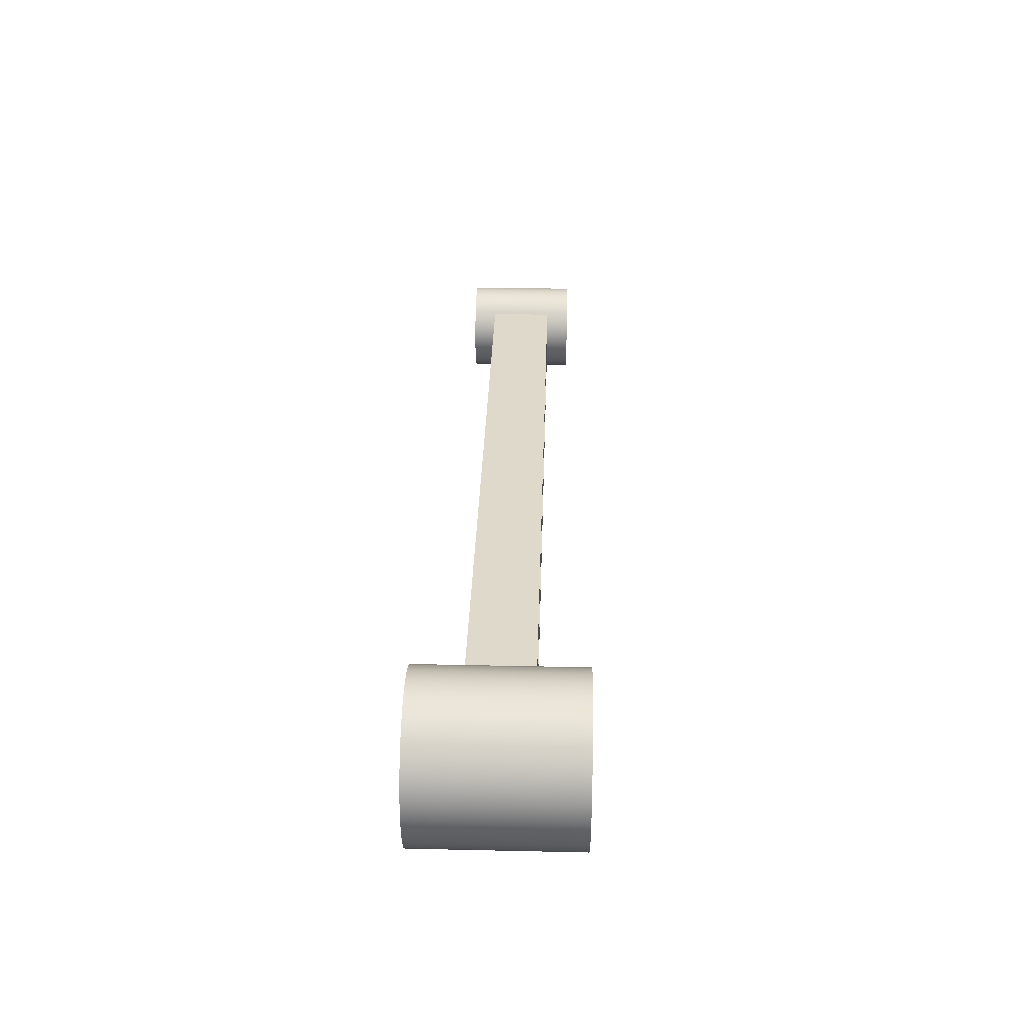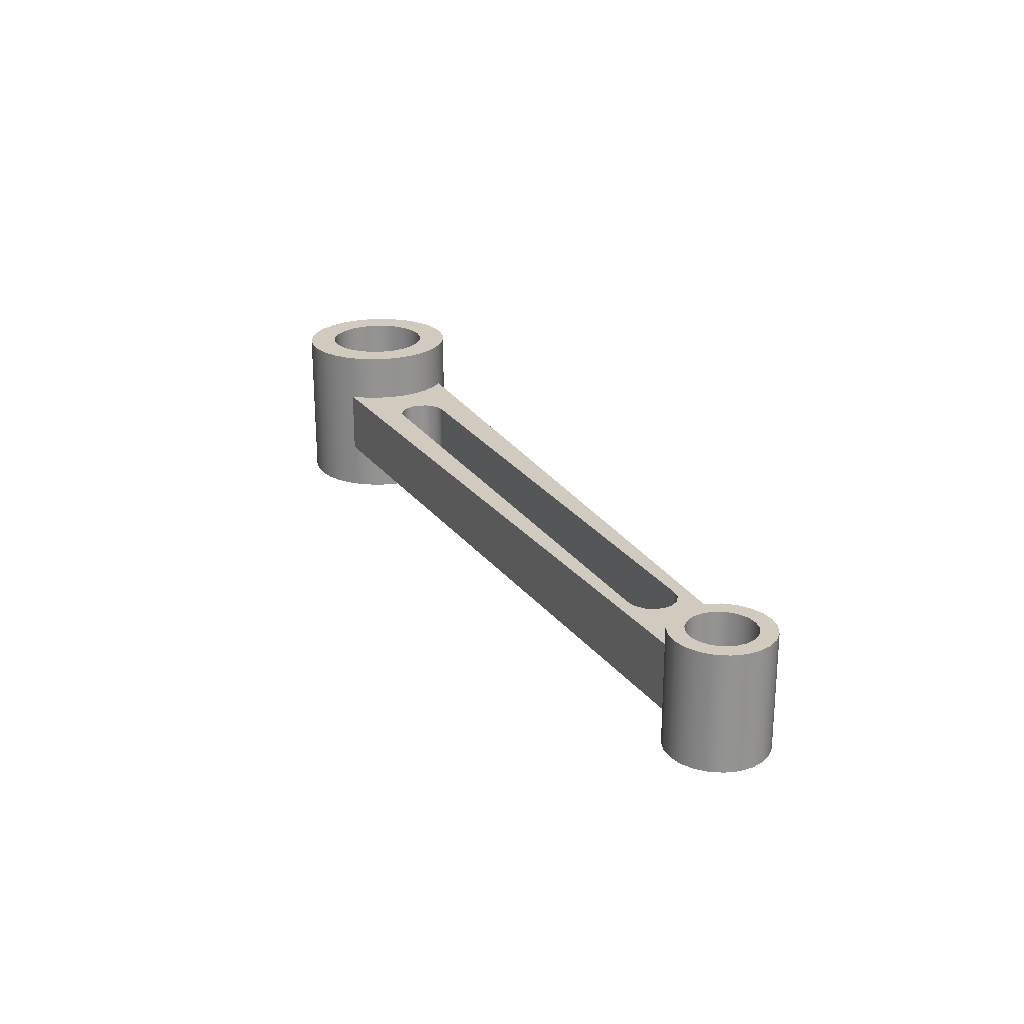
<metadata>
{"format":"obj","ext":"obj","renderer":"f3d","projection":"perspective","resolution":1024,"background":"white","views":[{"elev":34.0,"azim":-88.3,"up":"+Y"},{"elev":23.5,"azim":64.7,"up":"+Z"}]}
</metadata>
<code>
v 7.196 6.944 -4
v 7.196 6.944 4
v 95.82 4.3 4
v 95.82 4.3 -4
v 95.82 -4.3 -4
v 95.82 -4.3 4
v 7.196 -6.944 4
v 7.196 -6.944 -4
v 94 -7.348e-16 7
v 94.22 1.619 7
v 94.87 3.118 7
v 95.9 4.385 7
v 97.24 5.327 7
v 98.78 5.875 7
v 100.4 5.986 7
v 102 5.654 7
v 103.5 4.902 7
v 104.7 3.787 7
v 105.5 2.39 7
v 105.9 0.817 7
v 105.9 -0.817 7
v 105.5 -2.39 7
v 104.7 -3.787 7
v 103.5 -4.902 7
v 102 -5.654 7
v 100.4 -5.986 7
v 98.78 -5.875 7
v 97.24 -5.327 7
v 95.9 -4.385 7
v 94.87 -3.118 7
v 94.22 -1.619 7
v 94 -7.348e-16 -7
v 94.22 -1.619 -7
v 94.87 -3.118 -7
v 95.9 -4.385 -7
v 97.24 -5.327 -7
v 98.78 -5.875 -7
v 100.4 -5.986 -7
v 102 -5.654 -7
v 103.5 -4.902 -7
v 104.7 -3.787 -7
v 105.5 -2.39 -7
v 105.9 -0.817 -7
v 105.9 0.817 -7
v 105.5 2.39 -7
v 104.7 3.787 -7
v 103.5 4.902 -7
v 102 5.654 -7
v 100.4 5.986 -7
v 98.78 5.875 -7
v 97.24 5.327 -7
v 95.9 4.385 -7
v 94.87 3.118 -7
v 94.22 1.619 -7
v 95.82 -4.3 -4
v 94.83 -3.047 -4
v 94.21 -1.579 -4
v 94 7.348e-16 -4
v 94.21 1.579 -4
v 94.83 3.047 -4
v 95.82 4.3 -4
v 95.82 4.3 4
v 94.83 3.047 4
v 94.21 1.579 4
v 94 7.348e-16 4
v 94.21 -1.579 4
v 94.83 -3.047 4
v 95.82 -4.3 4
v 94 -7.348e-16 -7
v 94 7.348e-16 -4
v 94 7.348e-16 4
v 94 -7.348e-16 7
v 18.22 2.864 -4
v 18.22 2.864 4
v 17.13 2.752 4
v 16.15 2.255 4
v 15.42 1.439 4
v 15.02 0.4122 4
v 15.03 -0.6864 4
v 15.43 -1.71 4
v 16.17 -2.521 4
v 17.15 -3.011 4
v 18.25 -3.114 4
v 18.25 -3.114 -4
v 17.15 -3.011 -4
v 16.17 -2.521 -4
v 15.43 -1.71 -4
v 15.03 -0.6864 -4
v 15.02 0.4122 -4
v 15.42 1.439 -4
v 16.15 2.255 -4
v 17.13 2.752 -4
v -6.5 -7.96e-16 10
v -6.279 1.682 10
v -5.629 3.25 10
v -4.596 4.596 10
v -3.25 5.629 10
v -1.682 6.279 10
v 3.98e-16 6.5 10
v 1.682 6.279 10
v 3.25 5.629 10
v 4.596 4.596 10
v 5.629 3.25 10
v 6.279 1.682 10
v 6.5 0 10
v 6.279 -1.682 10
v 5.629 -3.25 10
v 4.596 -4.596 10
v 3.25 -5.629 10
v 1.682 -6.279 10
v 3.98e-16 -6.5 10
v -1.682 -6.279 10
v -3.25 -5.629 10
v -4.596 -4.596 10
v -5.629 -3.25 10
v -6.279 -1.682 10
v -10 -1.225e-15 10
v -9.781 -2.079 10
v -9.135 -4.067 10
v -8.09 -5.878 10
v -6.691 -7.431 10
v -5 -8.66 10
v -3.09 -9.511 10
v -1.045 -9.945 10
v 1.045 -9.945 10
v 3.09 -9.511 10
v 5 -8.66 10
v 6.691 -7.431 10
v 8.09 -5.878 10
v 9.135 -4.067 10
v 9.781 -2.079 10
v 10 0 10
v 9.781 2.079 10
v 9.135 4.067 10
v 8.09 5.878 10
v 6.691 7.431 10
v 5 8.66 10
v 3.09 9.511 10
v 1.045 9.945 10
v -1.045 9.945 10
v -3.09 9.511 10
v -5 8.66 10
v -6.691 7.431 10
v -8.09 5.878 10
v -9.135 4.067 10
v -9.781 2.079 10
v -6.5 -7.96e-16 -10
v -6.279 1.682 -10
v -5.629 3.25 -10
v -4.596 4.596 -10
v -3.25 5.629 -10
v -1.682 6.279 -10
v 3.98e-16 6.5 -10
v 1.682 6.279 -10
v 3.25 5.629 -10
v 4.596 4.596 -10
v 5.629 3.25 -10
v 6.279 1.682 -10
v 6.5 0 -10
v 6.279 -1.682 -10
v 5.629 -3.25 -10
v 4.596 -4.596 -10
v 3.25 -5.629 -10
v 1.682 -6.279 -10
v 3.98e-16 -6.5 -10
v -1.682 -6.279 -10
v -3.25 -5.629 -10
v -4.596 -4.596 -10
v -5.629 -3.25 -10
v -6.279 -1.682 -10
v -6.5 -7.96e-16 10
v -6.279 -1.682 10
v -5.629 -3.25 10
v -4.596 -4.596 10
v -3.25 -5.629 10
v -1.682 -6.279 10
v 3.98e-16 -6.5 10
v 1.682 -6.279 10
v 3.25 -5.629 10
v 4.596 -4.596 10
v 5.629 -3.25 10
v 6.279 -1.682 10
v 6.5 0 10
v 6.279 1.682 10
v 5.629 3.25 10
v 4.596 4.596 10
v 3.25 5.629 10
v 1.682 6.279 10
v 3.98e-16 6.5 10
v -1.682 6.279 10
v -3.25 5.629 10
v -4.596 4.596 10
v -5.629 3.25 10
v -6.279 1.682 10
v -6.5 -7.96e-16 10
v -6.5 -7.96e-16 -10
v 84.99 3 -4
v 84.99 3 4
v 18.22 2.864 4
v 18.22 2.864 -4
v 7.196 6.944 -4
v 8.388 5.444 -4
v 9.273 3.744 -4
v 9.816 1.907 -4
v 10 0 -4
v 9.816 -1.907 -4
v 9.273 -3.744 -4
v 8.388 -5.444 -4
v 7.196 -6.944 -4
v 7.196 -6.944 4
v 8.388 -5.444 4
v 9.273 -3.744 4
v 9.816 -1.907 4
v 10 0 4
v 9.816 1.907 4
v 9.273 3.744 4
v 8.388 5.444 4
v 7.196 6.944 4
v -10 -1.225e-15 -10
v -9.781 -2.079 -10
v -9.135 -4.067 -10
v -8.09 -5.878 -10
v -6.691 -7.431 -10
v -5 -8.66 -10
v -3.09 -9.511 -10
v -1.045 -9.945 -10
v 1.045 -9.945 -10
v 3.09 -9.511 -10
v 5 -8.66 -10
v 6.691 -7.431 -10
v 8.09 -5.878 -10
v 9.135 -4.067 -10
v 9.781 -2.079 -10
v 10 0 -10
v 9.781 2.079 -10
v 9.135 4.067 -10
v 8.09 5.878 -10
v 6.691 7.431 -10
v 5 8.66 -10
v 3.09 9.511 -10
v 1.045 9.945 -10
v -1.045 9.945 -10
v -3.09 9.511 -10
v -5 8.66 -10
v -6.691 7.431 -10
v -8.09 5.878 -10
v -9.135 4.067 -10
v -9.781 2.079 -10
v -10 -1.225e-15 10
v -9.781 2.079 10
v -9.135 4.067 10
v -8.09 5.878 10
v -6.691 7.431 10
v -5 8.66 10
v -3.09 9.511 10
v -1.045 9.945 10
v 1.045 9.945 10
v 3.09 9.511 10
v 5 8.66 10
v 6.691 7.431 10
v 8.09 5.878 10
v 9.135 4.067 10
v 9.781 2.079 10
v 10 0 10
v 9.781 -2.079 10
v 9.135 -4.067 10
v 8.09 -5.878 10
v 6.691 -7.431 10
v 5 -8.66 10
v 3.09 -9.511 10
v 1.045 -9.945 10
v -1.045 -9.945 10
v -3.09 -9.511 10
v -5 -8.66 10
v -6.691 -7.431 10
v -8.09 -5.878 10
v -9.135 -4.067 10
v -9.781 -2.079 10
v -10 -1.225e-15 -10
v -10 -1.225e-15 10
v -6.5 -7.96e-16 -10
v -6.279 -1.682 -10
v -5.629 -3.25 -10
v -4.596 -4.596 -10
v -3.25 -5.629 -10
v -1.682 -6.279 -10
v 3.98e-16 -6.5 -10
v 1.682 -6.279 -10
v 3.25 -5.629 -10
v 4.596 -4.596 -10
v 5.629 -3.25 -10
v 6.279 -1.682 -10
v 6.5 0 -10
v 6.279 1.682 -10
v 5.629 3.25 -10
v 4.596 4.596 -10
v 3.25 5.629 -10
v 1.682 6.279 -10
v 3.98e-16 6.5 -10
v -1.682 6.279 -10
v -3.25 5.629 -10
v -4.596 4.596 -10
v -5.629 3.25 -10
v -6.279 1.682 -10
v -10 -1.225e-15 -10
v -9.781 2.079 -10
v -9.135 4.067 -10
v -8.09 5.878 -10
v -6.691 7.431 -10
v -5 8.66 -10
v -3.09 9.511 -10
v -1.045 9.945 -10
v 1.045 9.945 -10
v 3.09 9.511 -10
v 5 8.66 -10
v 6.691 7.431 -10
v 8.09 5.878 -10
v 9.135 4.067 -10
v 9.781 2.079 -10
v 10 0 -10
v 9.781 -2.079 -10
v 9.135 -4.067 -10
v 8.09 -5.878 -10
v 6.691 -7.431 -10
v 5 -8.66 -10
v 3.09 -9.511 -10
v 1.045 -9.945 -10
v -1.045 -9.945 -10
v -3.09 -9.511 -10
v -5 -8.66 -10
v -6.691 -7.431 -10
v -8.09 -5.878 -10
v -9.135 -4.067 -10
v -9.781 -2.079 -10
v 85.01 -3 -4
v 85.01 -3 4
v 86.15 -2.77 4
v 87.13 -2.118 4
v 87.77 -1.143 4
v 88 0.005621 4
v 87.77 1.153 4
v 87.12 2.125 4
v 86.14 2.774 4
v 84.99 3 4
v 84.99 3 -4
v 86.14 2.774 -4
v 87.12 2.125 -4
v 87.77 1.153 -4
v 88 0.005621 -4
v 87.77 -1.143 -4
v 87.13 -2.118 -4
v 86.15 -2.77 -4
v 18.25 -3.114 4
v 17.15 -3.011 4
v 16.17 -2.521 4
v 15.43 -1.71 4
v 15.03 -0.6864 4
v 15.02 0.4122 4
v 15.42 1.439 4
v 16.15 2.255 4
v 17.13 2.752 4
v 18.22 2.864 4
v 84.99 3 4
v 86.14 2.774 4
v 87.12 2.125 4
v 87.77 1.153 4
v 88 0.005621 4
v 87.77 -1.143 4
v 87.13 -2.118 4
v 86.15 -2.77 4
v 85.01 -3 4
v 7.196 6.944 4
v 8.388 5.444 4
v 9.273 3.744 4
v 9.816 1.907 4
v 10 0 4
v 9.816 -1.907 4
v 9.273 -3.744 4
v 8.388 -5.444 4
v 7.196 -6.944 4
v 95.82 -4.3 4
v 94.83 -3.047 4
v 94.21 -1.579 4
v 94 7.348e-16 4
v 94.21 1.579 4
v 94.83 3.047 4
v 95.82 4.3 4
v 96 -4.899e-16 -7
v 96.22 1.299 -7
v 96.84 2.457 -7
v 97.81 3.349 -7
v 99.02 3.878 -7
v 100.3 3.986 -7
v 101.6 3.663 -7
v 102.7 2.943 -7
v 103.5 1.904 -7
v 103.9 0.6584 -7
v 103.9 -0.6584 -7
v 103.5 -1.904 -7
v 102.7 -2.943 -7
v 101.6 -3.663 -7
v 100.3 -3.986 -7
v 99.02 -3.878 -7
v 97.81 -3.349 -7
v 96.84 -2.457 -7
v 96.22 -1.299 -7
v 96 -4.899e-16 7
v 96.22 -1.299 7
v 96.84 -2.457 7
v 97.81 -3.349 7
v 99.02 -3.878 7
v 100.3 -3.986 7
v 101.6 -3.663 7
v 102.7 -2.943 7
v 103.5 -1.904 7
v 103.9 -0.6584 7
v 103.9 0.6584 7
v 103.5 1.904 7
v 102.7 2.943 7
v 101.6 3.663 7
v 100.3 3.986 7
v 99.02 3.878 7
v 97.81 3.349 7
v 96.84 2.457 7
v 96.22 1.299 7
v 96 -4.899e-16 7
v 96 -4.899e-16 -7
v 96 -4.899e-16 7
v 96.22 1.299 7
v 96.84 2.457 7
v 97.81 3.349 7
v 99.02 3.878 7
v 100.3 3.986 7
v 101.6 3.663 7
v 102.7 2.943 7
v 103.5 1.904 7
v 103.9 0.6584 7
v 103.9 -0.6584 7
v 103.5 -1.904 7
v 102.7 -2.943 7
v 101.6 -3.663 7
v 100.3 -3.986 7
v 99.02 -3.878 7
v 97.81 -3.349 7
v 96.84 -2.457 7
v 96.22 -1.299 7
v 94 -7.348e-16 7
v 94.22 -1.619 7
v 94.87 -3.118 7
v 95.9 -4.385 7
v 97.24 -5.327 7
v 98.78 -5.875 7
v 100.4 -5.986 7
v 102 -5.654 7
v 103.5 -4.902 7
v 104.7 -3.787 7
v 105.5 -2.39 7
v 105.9 -0.817 7
v 105.9 0.817 7
v 105.5 2.39 7
v 104.7 3.787 7
v 103.5 4.902 7
v 102 5.654 7
v 100.4 5.986 7
v 98.78 5.875 7
v 97.24 5.327 7
v 95.9 4.385 7
v 94.87 3.118 7
v 94.22 1.619 7
v 18.25 -3.114 -4
v 18.25 -3.114 4
v 85.01 -3 4
v 85.01 -3 -4
v 96 -4.899e-16 -7
v 96.22 -1.299 -7
v 96.84 -2.457 -7
v 97.81 -3.349 -7
v 99.02 -3.878 -7
v 100.3 -3.986 -7
v 101.6 -3.663 -7
v 102.7 -2.943 -7
v 103.5 -1.904 -7
v 103.9 -0.6584 -7
v 103.9 0.6584 -7
v 103.5 1.904 -7
v 102.7 2.943 -7
v 101.6 3.663 -7
v 100.3 3.986 -7
v 99.02 3.878 -7
v 97.81 3.349 -7
v 96.84 2.457 -7
v 96.22 1.299 -7
v 94 -7.348e-16 -7
v 94.22 1.619 -7
v 94.87 3.118 -7
v 95.9 4.385 -7
v 97.24 5.327 -7
v 98.78 5.875 -7
v 100.4 5.986 -7
v 102 5.654 -7
v 103.5 4.902 -7
v 104.7 3.787 -7
v 105.5 2.39 -7
v 105.9 0.817 -7
v 105.9 -0.817 -7
v 105.5 -2.39 -7
v 104.7 -3.787 -7
v 103.5 -4.902 -7
v 102 -5.654 -7
v 100.4 -5.986 -7
v 98.78 -5.875 -7
v 97.24 -5.327 -7
v 95.9 -4.385 -7
v 94.87 -3.118 -7
v 94.22 -1.619 -7
v 18.22 2.864 -4
v 17.13 2.752 -4
v 16.15 2.255 -4
v 15.42 1.439 -4
v 15.02 0.4122 -4
v 15.03 -0.6864 -4
v 15.43 -1.71 -4
v 16.17 -2.521 -4
v 17.15 -3.011 -4
v 18.25 -3.114 -4
v 85.01 -3 -4
v 86.15 -2.77 -4
v 87.13 -2.118 -4
v 87.77 -1.143 -4
v 88 0.005621 -4
v 87.77 1.153 -4
v 87.12 2.125 -4
v 86.14 2.774 -4
v 84.99 3 -4
v 7.196 -6.944 -4
v 8.388 -5.444 -4
v 9.273 -3.744 -4
v 9.816 -1.907 -4
v 10 0 -4
v 9.816 1.907 -4
v 9.273 3.744 -4
v 8.388 5.444 -4
v 7.196 6.944 -4
v 95.82 4.3 -4
v 94.83 3.047 -4
v 94.21 1.579 -4
v 94 7.348e-16 -4
v 94.21 -1.579 -4
v 94.83 -3.047 -4
v 95.82 -4.3 -4
f 2 3 1
f 1 3 4
f 6 7 5
f 5 7 8
f 10 64 9
f 9 64 71
f 72 65 66
f 64 10 63
f 63 10 11
f 63 11 62
f 62 11 12
f 62 12 52
f 52 12 51
f 51 12 13
f 51 13 50
f 50 13 14
f 50 14 49
f 49 14 15
f 49 15 48
f 48 15 16
f 48 16 47
f 47 16 17
f 47 17 46
f 46 17 18
f 46 18 45
f 45 18 19
f 45 19 44
f 44 19 20
f 44 20 43
f 43 20 21
f 43 21 42
f 42 21 22
f 42 22 41
f 41 22 23
f 41 23 40
f 40 23 24
f 40 24 39
f 39 24 25
f 39 25 38
f 38 25 26
f 38 26 37
f 37 26 27
f 37 27 36
f 36 27 28
f 36 28 35
f 35 28 29
f 35 29 55
f 55 29 68
f 68 29 30
f 68 30 67
f 67 30 31
f 67 31 66
f 66 31 72
f 33 57 32
f 32 57 70
f 69 58 59
f 57 33 56
f 56 33 34
f 56 34 55
f 55 34 35
f 62 52 61
f 61 52 53
f 61 53 60
f 60 53 54
f 60 54 59
f 59 54 69
f 73 74 92
f 92 74 75
f 92 75 91
f 91 75 76
f 91 76 90
f 90 76 77
f 90 77 89
f 89 77 78
f 89 78 88
f 88 78 79
f 88 79 87
f 87 79 80
f 87 80 86
f 86 80 81
f 86 81 85
f 85 81 82
f 85 82 84
f 84 82 83
f 94 146 93
f 93 146 117
f 93 117 118
f 146 94 145
f 145 94 95
f 145 95 144
f 144 95 96
f 144 96 143
f 143 96 97
f 143 97 142
f 142 97 141
f 141 97 98
f 141 98 140
f 140 98 99
f 140 99 139
f 139 99 100
f 139 100 138
f 138 100 101
f 138 101 137
f 137 101 136
f 136 101 102
f 136 102 135
f 135 102 103
f 135 103 134
f 134 103 104
f 134 104 133
f 133 104 105
f 133 105 132
f 132 105 131
f 131 105 106
f 131 106 130
f 130 106 107
f 130 107 129
f 129 107 108
f 129 108 128
f 128 108 109
f 128 109 127
f 127 109 126
f 126 109 110
f 126 110 125
f 125 110 111
f 125 111 124
f 124 111 112
f 124 112 123
f 123 112 113
f 123 113 122
f 122 113 121
f 121 113 114
f 121 114 120
f 120 114 115
f 120 115 119
f 119 115 116
f 119 116 118
f 118 116 93
f 148 194 147
f 147 194 195
f 196 171 170
f 170 171 172
f 170 172 169
f 169 172 173
f 169 173 168
f 168 173 174
f 168 174 167
f 167 174 175
f 167 175 166
f 166 175 176
f 166 176 165
f 165 176 177
f 165 177 164
f 164 177 178
f 164 178 163
f 163 178 179
f 163 179 162
f 162 179 180
f 162 180 161
f 161 180 181
f 161 181 160
f 160 181 182
f 160 182 159
f 159 182 183
f 159 183 158
f 158 183 184
f 158 184 157
f 157 184 185
f 157 185 156
f 156 185 186
f 156 186 155
f 155 186 187
f 155 187 154
f 154 187 188
f 154 188 153
f 153 188 189
f 153 189 152
f 152 189 190
f 152 190 151
f 151 190 191
f 151 191 150
f 150 191 192
f 150 192 149
f 149 192 193
f 149 193 148
f 148 193 194
f 198 199 197
f 197 199 200
f 202 237 201
f 201 237 238
f 201 238 260
f 260 238 239
f 260 239 259
f 259 239 240
f 259 240 258
f 258 240 241
f 258 241 257
f 257 241 242
f 257 242 256
f 256 242 243
f 256 243 255
f 255 243 244
f 255 244 254
f 254 244 245
f 254 245 253
f 253 245 246
f 253 246 252
f 252 246 247
f 252 247 251
f 251 247 248
f 251 248 250
f 250 248 249
f 249 248 279
f 280 219 278
f 278 219 220
f 278 220 221
f 237 202 236
f 236 202 203
f 236 203 235
f 235 203 204
f 235 204 234
f 234 204 205
f 234 205 206
f 234 206 233
f 233 206 207
f 233 207 232
f 232 207 208
f 232 208 231
f 231 208 209
f 231 209 230
f 230 209 210
f 230 210 268
f 268 210 267
f 267 210 211
f 267 211 266
f 266 211 212
f 266 212 265
f 265 212 213
f 265 213 264
f 264 213 214
f 264 214 215
f 264 215 263
f 263 215 216
f 263 216 262
f 262 216 217
f 262 217 261
f 261 217 218
f 261 218 260
f 260 218 201
f 278 221 277
f 277 221 222
f 277 222 276
f 276 222 223
f 276 223 275
f 275 223 224
f 275 224 274
f 274 224 225
f 274 225 273
f 273 225 226
f 273 226 272
f 272 226 227
f 272 227 271
f 271 227 228
f 271 228 270
f 270 228 229
f 270 229 269
f 269 229 230
f 269 230 268
f 282 334 281
f 281 334 305
f 281 305 306
f 334 282 333
f 333 282 283
f 333 283 332
f 332 283 284
f 332 284 331
f 331 284 285
f 331 285 330
f 330 285 329
f 329 285 286
f 329 286 328
f 328 286 287
f 328 287 327
f 327 287 288
f 327 288 326
f 326 288 289
f 326 289 325
f 325 289 324
f 324 289 290
f 324 290 323
f 323 290 291
f 323 291 322
f 322 291 292
f 322 292 321
f 321 292 293
f 321 293 320
f 320 293 319
f 319 293 294
f 319 294 318
f 318 294 295
f 318 295 317
f 317 295 296
f 317 296 316
f 316 296 297
f 316 297 315
f 315 297 314
f 314 297 298
f 314 298 313
f 313 298 299
f 313 299 312
f 312 299 300
f 312 300 311
f 311 300 301
f 311 301 310
f 310 301 309
f 309 301 302
f 309 302 308
f 308 302 303
f 308 303 307
f 307 303 304
f 307 304 306
f 306 304 281
f 335 336 352
f 352 336 337
f 352 337 351
f 351 337 338
f 351 338 350
f 350 338 339
f 350 339 349
f 349 339 340
f 349 340 348
f 348 340 341
f 348 341 347
f 347 341 342
f 347 342 346
f 346 342 343
f 346 343 345
f 345 343 344
f 354 378 353
f 353 378 379
f 353 379 380
f 354 355 378
f 378 355 377
f 377 355 356
f 377 356 357
f 377 357 376
f 376 357 358
f 376 358 375
f 375 358 359
f 375 359 360
f 360 361 375
f 375 361 374
f 374 361 362
f 374 362 373
f 373 362 372
f 372 362 363
f 372 363 387
f 387 363 386
f 386 363 364
f 386 364 365
f 386 365 385
f 385 365 366
f 385 366 384
f 384 366 367
f 384 367 368
f 384 368 383
f 383 368 369
f 383 369 382
f 382 369 370
f 382 370 371
f 353 380 371
f 371 380 381
f 371 381 382
f 389 425 388
f 388 425 426
f 427 407 406
f 406 407 408
f 406 408 405
f 405 408 409
f 405 409 404
f 404 409 410
f 404 410 403
f 403 410 411
f 403 411 402
f 402 411 412
f 402 412 401
f 401 412 413
f 401 413 400
f 400 413 414
f 400 414 399
f 399 414 415
f 399 415 398
f 398 415 416
f 398 416 397
f 397 416 417
f 397 417 396
f 396 417 418
f 396 418 395
f 395 418 419
f 395 419 394
f 394 419 420
f 394 420 393
f 393 420 421
f 393 421 392
f 392 421 422
f 392 422 391
f 391 422 423
f 391 423 390
f 390 423 424
f 390 424 389
f 389 424 425
f 429 469 428
f 428 469 447
f 428 447 448
f 469 429 468
f 468 429 430
f 468 430 467
f 467 430 431
f 467 431 466
f 466 431 432
f 466 432 465
f 465 432 433
f 465 433 464
f 464 433 463
f 463 433 434
f 463 434 462
f 462 434 435
f 462 435 461
f 461 435 436
f 461 436 460
f 460 436 437
f 460 437 459
f 459 437 458
f 458 437 438
f 458 438 457
f 457 438 439
f 457 439 456
f 456 439 440
f 456 440 455
f 455 440 441
f 455 441 454
f 454 441 442
f 454 442 453
f 453 442 452
f 452 442 443
f 452 443 451
f 451 443 444
f 451 444 450
f 450 444 445
f 450 445 449
f 449 445 446
f 449 446 448
f 448 446 428
f 471 472 470
f 470 472 473
f 475 515 474
f 474 515 493
f 474 493 494
f 515 475 514
f 514 475 476
f 514 476 513
f 513 476 477
f 513 477 512
f 512 477 478
f 512 478 511
f 511 478 479
f 511 479 510
f 510 479 509
f 509 479 480
f 509 480 508
f 508 480 481
f 508 481 507
f 507 481 482
f 507 482 506
f 506 482 483
f 506 483 505
f 505 483 484
f 505 484 504
f 504 484 503
f 503 484 485
f 503 485 502
f 502 485 486
f 502 486 501
f 501 486 487
f 501 487 500
f 500 487 488
f 500 488 499
f 499 488 498
f 498 488 489
f 498 489 497
f 497 489 490
f 497 490 496
f 496 490 491
f 496 491 495
f 495 491 492
f 495 492 494
f 494 492 474
f 517 541 516
f 516 541 542
f 516 542 543
f 541 517 540
f 540 517 518
f 540 518 519
f 519 520 540
f 540 520 539
f 539 520 521
f 539 521 538
f 538 521 522
f 538 522 523
f 538 523 537
f 537 523 524
f 537 524 525
f 526 535 525
f 525 535 536
f 525 536 537
f 527 549 526
f 526 549 550
f 526 550 535
f 527 528 549
f 549 528 548
f 548 528 529
f 548 529 547
f 547 529 530
f 547 530 531
f 547 531 546
f 546 531 532
f 546 532 545
f 545 532 533
f 545 533 534
f 516 543 534
f 534 543 544
f 534 544 545

</code>
